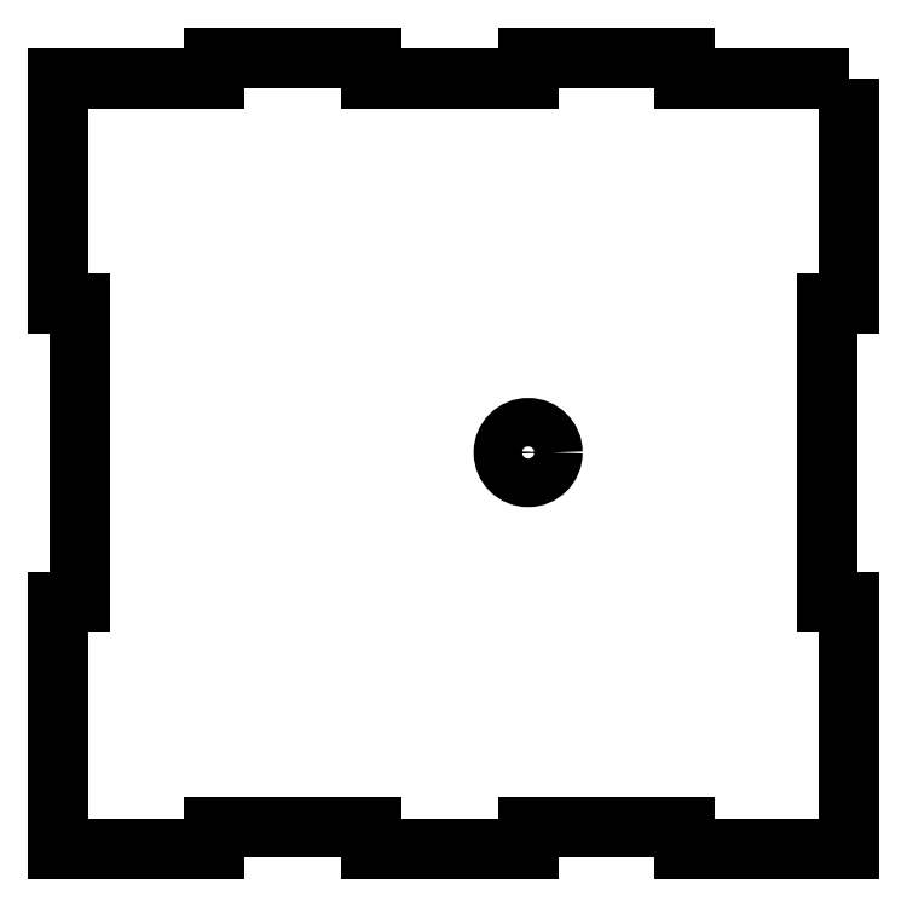
<metadata>
{"format":"dxf","ext":"dxf","renderer":"ezdxf+matplotlib","layout":"modelspace","background":"white","min_lineweight":24,"dpi":150}
</metadata>
<code>
0
SECTION
2
ENTITIES
0
CIRCLE
8
0
10
20
20
-4.52e-09
30
0
40
6.5
210
0
220
0
230
1
0
LWPOLYLINE
8
0
90
28
70
1
43
0
10
106
20
100
10
62
20
100
10
62
20
105.7
10
20
20
105.7
10
20
20
100
10
-22
20
100
10
-22
20
105.7
10
-64
20
105.7
10
-64
20
100
10
-106
20
100
10
-106
20
40
10
-100
20
40
10
-100
20
-40
10
-106
20
-40
10
-106
20
-106.3
10
-64
20
-106.3
10
-64
20
-100.3
10
-22
20
-100.3
10
-22
20
-106.3
10
20
20
-106.3
10
20
20
-100.3
10
62
20
-100.3
10
62
20
-106.3
10
106
20
-106.3
10
106
20
-40
10
100
20
-40
10
100
20
40
10
106
20
40
0
ENDSEC
0
EOF

</code>
